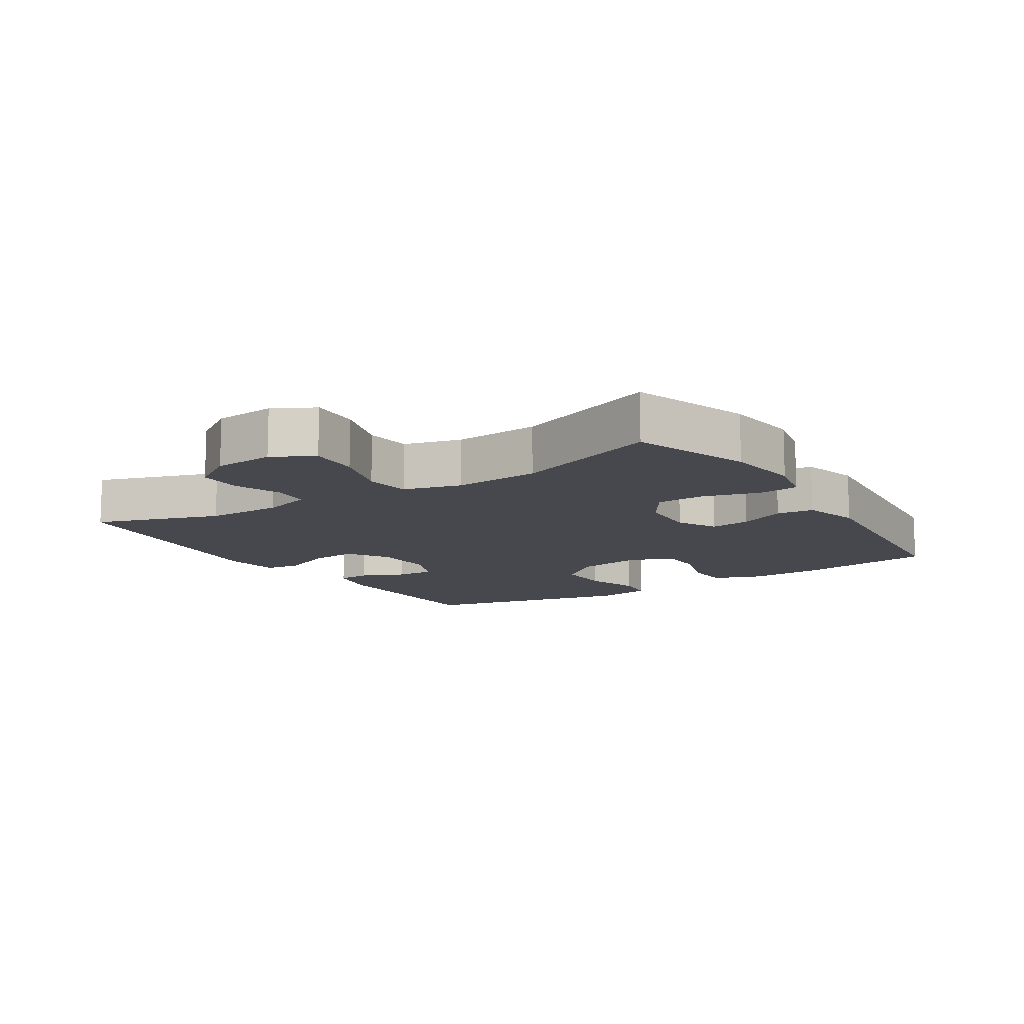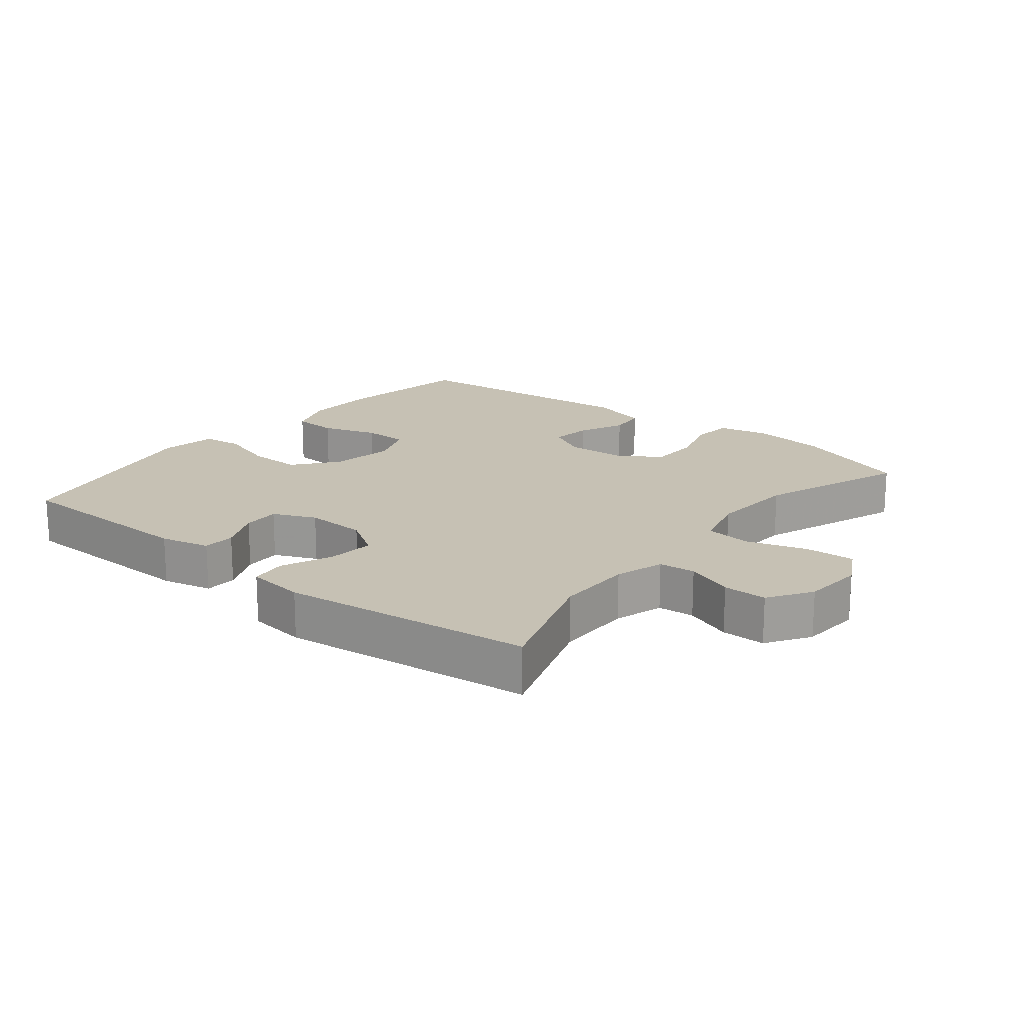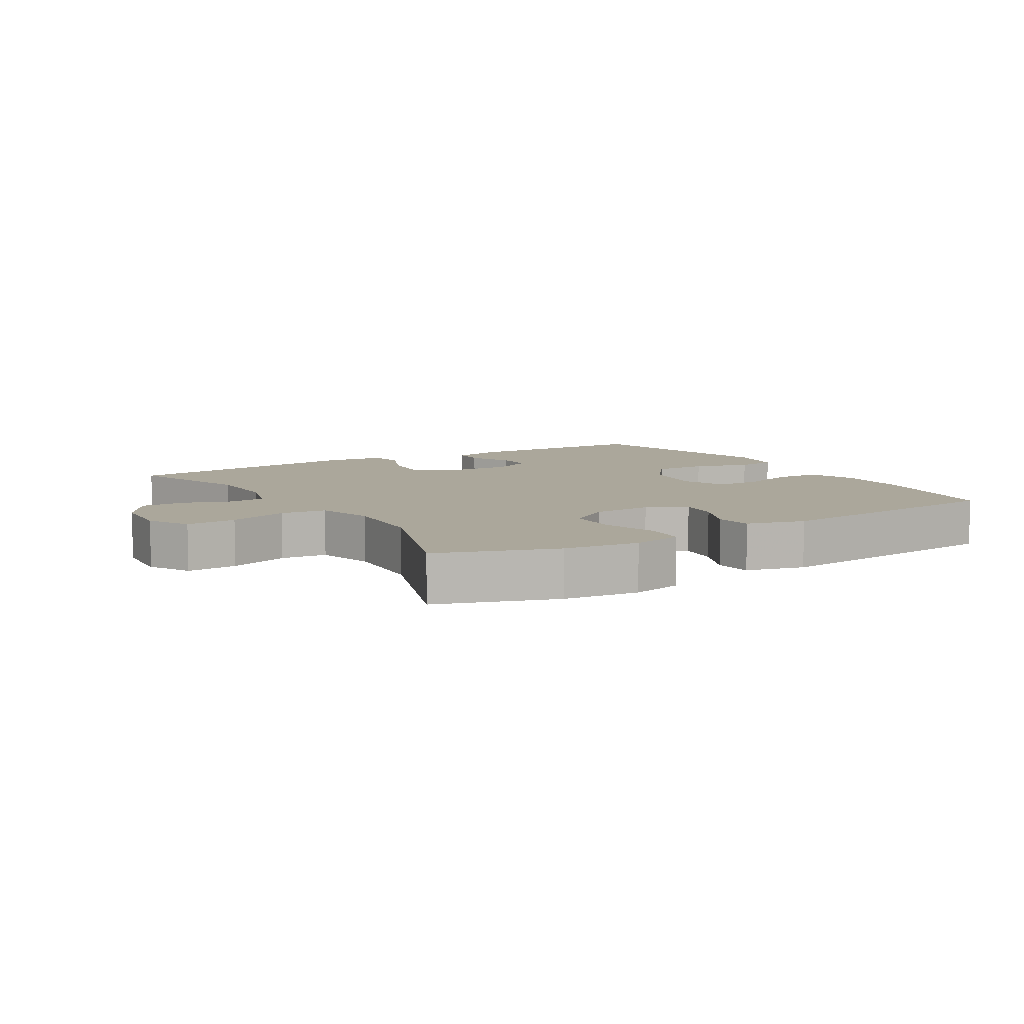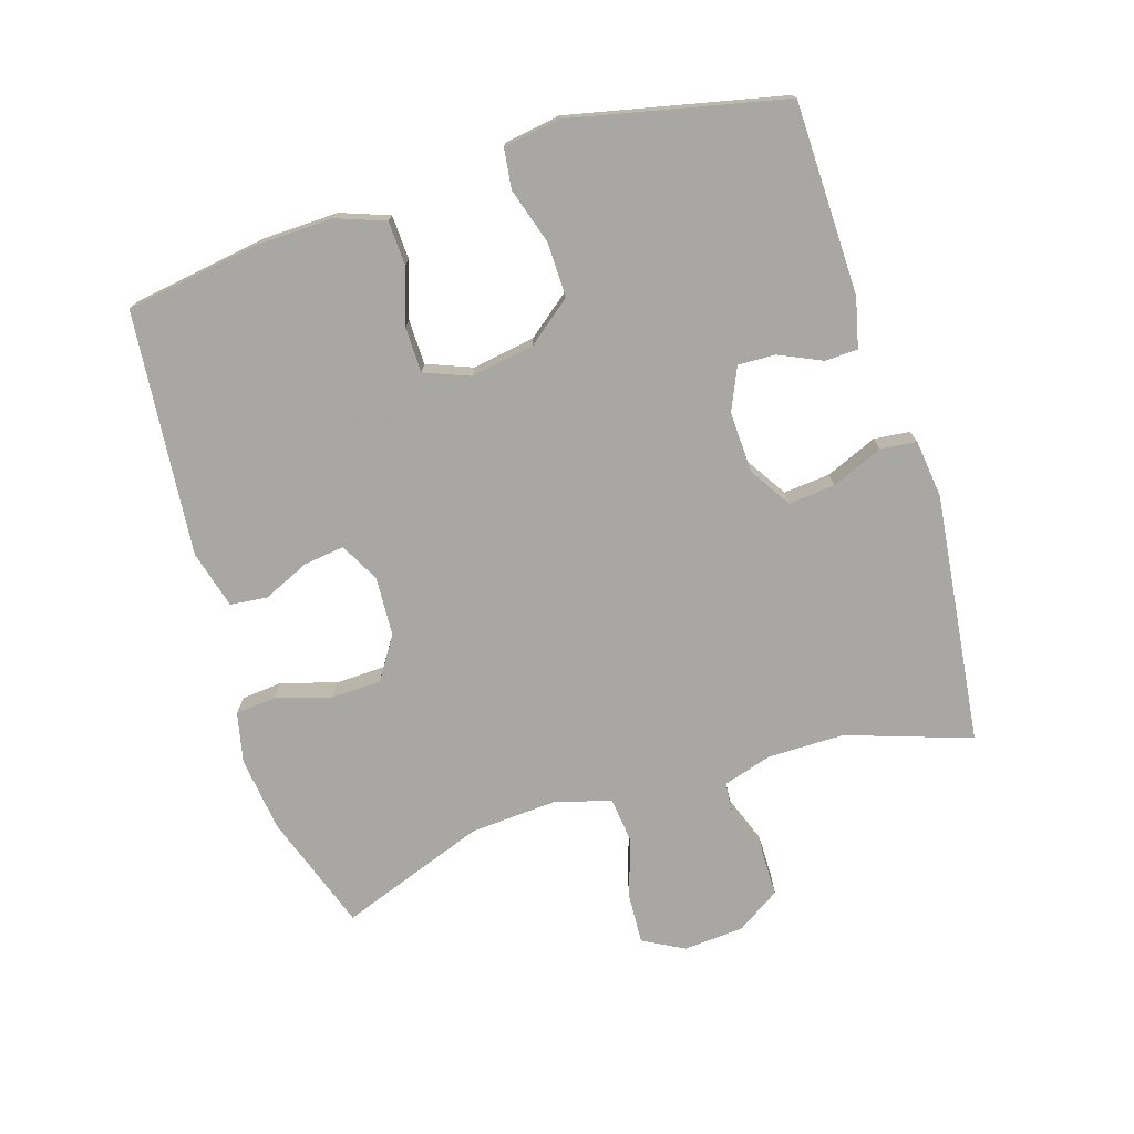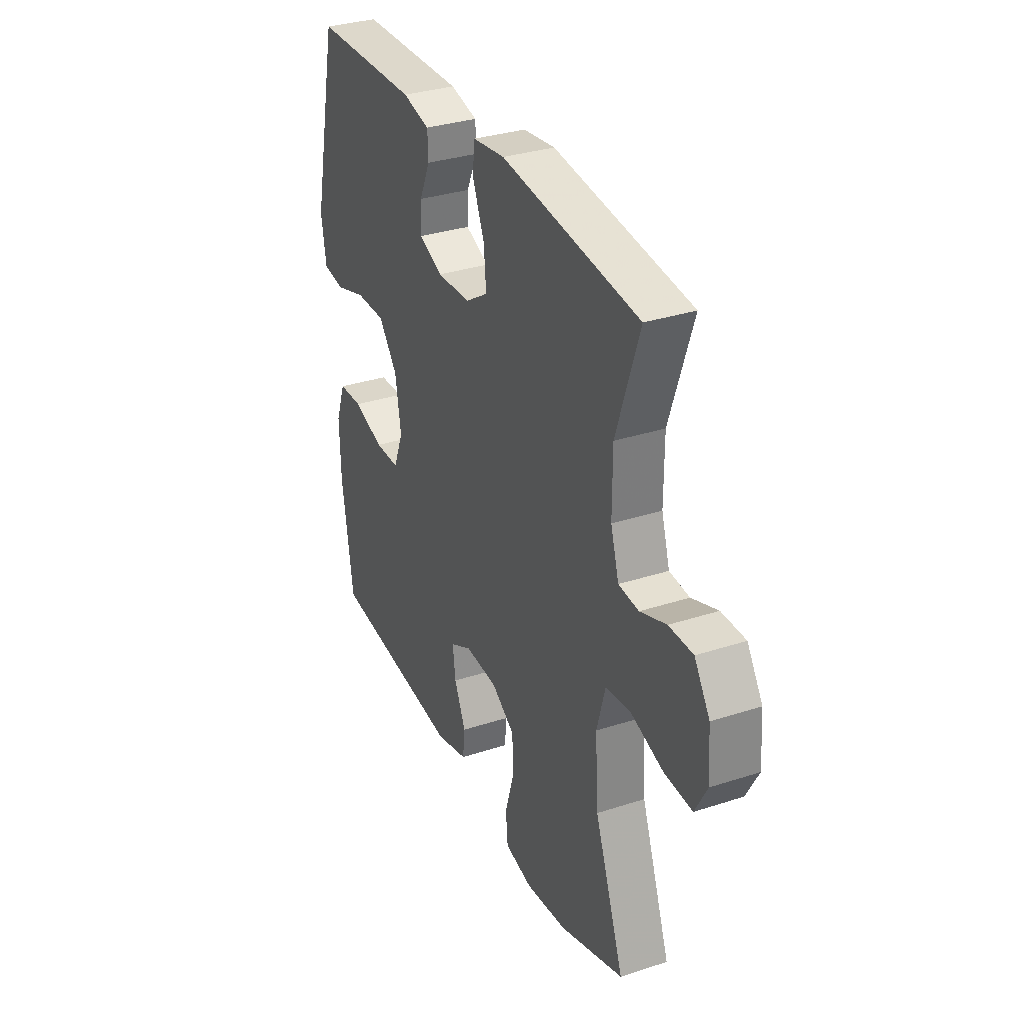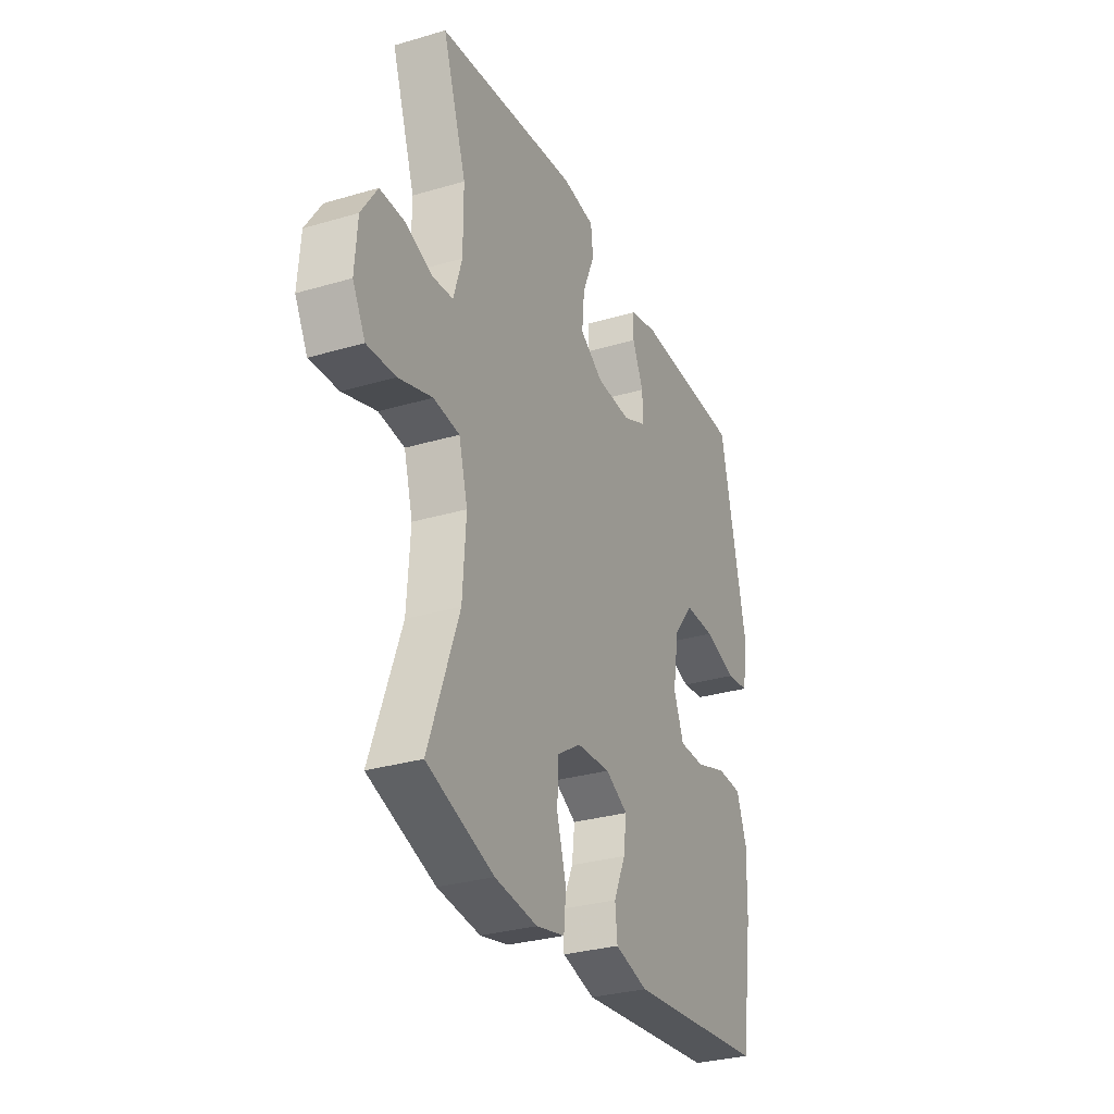
<metadata>
{"format":"obj","ext":"obj","renderer":"f3d","projection":"perspective","resolution":1024,"background":"white","views":[{"elev":-11.9,"azim":122.7,"up":"+Y"},{"elev":18.5,"azim":38.9,"up":"+Y"},{"elev":8.1,"azim":148.4,"up":"+Y"},{"elev":-74.4,"azim":-72.7,"up":"+Y"},{"elev":32.6,"azim":65.6,"up":"+Z"},{"elev":-30.3,"azim":113.2,"up":"+Z"}]}
</metadata>
<code>
v 0.5 0.07 0.5
v 0.436 0.07 0.31
v 0.436 0.07 0.193
v 0.459 0.07 0.118
v 0.515 0.07 0.113
v 0.588 0.07 0.14
v 0.655 0.07 0.14
v 0.698 0.07 0.074
v 0.705 0.07 -0.019
v 0.671 0.07 -0.082
v 0.594 0.07 -0.078
v 0.503 0.07 -0.049
v 0.433 0.07 -0.057
v 0.409 0.07 -0.144
v 0.418 0.07 -0.276
v 0.5 0.07 -0.5
v 0.32 0.07 -0.562
v 0.205 0.07 -0.576
v 0.128 0.07 -0.559
v 0.122 0.07 -0.497
v 0.147 0.07 -0.412
v 0.145 0.07 -0.336
v 0.08 0.07 -0.294
v -0.011 0.07 -0.289
v -0.071 0.07 -0.321
v -0.063 0.07 -0.383
v -0.031 0.07 -0.454
v -0.037 0.07 -0.511
v -0.126 0.07 -0.535
v -0.5 0.07 -0.5
v -0.532 0.07 -0.29
v -0.535 0.07 -0.177
v -0.508 0.07 -0.103
v -0.44 0.07 -0.1
v -0.355 0.07 -0.128
v -0.286 0.07 -0.127
v -0.259 0.07 -0.058
v -0.275 0.07 0.039
v -0.328 0.07 0.106
v -0.411 0.07 0.105
v -0.497 0.07 0.078
v -0.558 0.07 0.086
v -0.572 0.07 0.172
v -0.5 0.07 0.5
v -0.206 0.07 0.506
v -0.13 0.07 0.488
v -0.128 0.07 0.438
v -0.158 0.07 0.372
v -0.16 0.07 0.315
v -0.095 0.07 0.286
v -0.001 0.07 0.29
v 0.062 0.07 0.33
v 0.055 0.07 0.402
v 0.022 0.07 0.48
v 0.028 0.07 0.535
v 0.117 0.07 0.546
v 0.5 0 0.5
v 0.436 0 0.31
v 0.436 0 0.193
v 0.459 0 0.118
v 0.515 0 0.113
v 0.588 0 0.14
v 0.655 0 0.14
v 0.698 0 0.074
v 0.705 0 -0.019
v 0.671 0 -0.082
v 0.594 0 -0.078
v 0.503 0 -0.049
v 0.433 0 -0.057
v 0.409 0 -0.144
v 0.418 0 -0.276
v 0.5 0 -0.5
v 0.32 0 -0.562
v 0.205 0 -0.576
v 0.128 0 -0.559
v 0.122 0 -0.497
v 0.147 0 -0.412
v 0.145 0 -0.336
v 0.08 0 -0.294
v -0.011 0 -0.289
v -0.071 0 -0.321
v -0.063 0 -0.383
v -0.031 0 -0.454
v -0.037 0 -0.511
v -0.126 0 -0.535
v -0.5 0 -0.5
v -0.532 0 -0.29
v -0.535 0 -0.177
v -0.508 0 -0.103
v -0.44 0 -0.1
v -0.355 0 -0.128
v -0.286 0 -0.127
v -0.259 0 -0.058
v -0.275 0 0.039
v -0.328 0 0.106
v -0.411 0 0.105
v -0.497 0 0.078
v -0.558 0 0.086
v -0.572 0 0.172
v -0.5 0 0.5
v -0.206 0 0.506
v -0.13 0 0.488
v -0.128 0 0.438
v -0.158 0 0.372
v -0.16 0 0.315
v -0.095 0 0.286
v -0.001 0 0.29
v 0.062 0 0.33
v 0.055 0 0.402
v 0.022 0 0.48
v 0.028 0 0.535
v 0.117 0 0.546
f 56 1 2
f 55 56 2
f 54 55 2
f 53 54 2
f 52 53 2 3
f 51 52 3 4
f 50 51 4
f 46 47 48
f 45 46 48
f 44 45 48
f 43 44 48
f 42 43 48
f 41 42 48
f 40 41 48
f 39 40 48 49
f 38 39 49 50
f 33 34 35
f 32 33 35
f 31 32 35
f 30 31 35
f 29 30 35
f 28 29 35
f 27 28 35
f 26 27 35
f 25 26 35 36
f 24 25 36 37
f 19 20 21
f 18 19 21
f 17 18 21
f 16 17 21
f 15 16 21
f 14 15 21 22
f 13 14 22 23
f 10 11 12
f 9 10 12
f 8 9 12
f 7 8 12
f 6 7 12
f 5 6 12
f 4 5 12 13
f 37 38 50
f 24 37 50
f 23 24 50
f 13 23 50
f 4 13 50
f 58 57 112
f 58 112 111
f 58 111 110
f 58 110 109
f 59 58 109 108
f 60 59 108 107
f 60 107 106
f 104 103 102
f 104 102 101
f 104 101 100
f 104 100 99
f 104 99 98
f 104 98 97
f 104 97 96
f 105 104 96 95
f 106 105 95 94
f 91 90 89
f 91 89 88
f 91 88 87
f 91 87 86
f 91 86 85
f 91 85 84
f 91 84 83
f 91 83 82
f 92 91 82 81
f 93 92 81 80
f 77 76 75
f 77 75 74
f 77 74 73
f 77 73 72
f 77 72 71
f 78 77 71 70
f 79 78 70 69
f 68 67 66
f 68 66 65
f 68 65 64
f 68 64 63
f 68 63 62
f 68 62 61
f 69 68 61 60
f 106 94 93
f 106 93 80
f 106 80 79
f 106 79 69
f 106 69 60
f 1 57 58 2
f 2 58 59 3
f 3 59 60 4
f 4 60 61 5
f 5 61 62 6
f 6 62 63 7
f 7 63 64 8
f 8 64 65 9
f 9 65 66 10
f 10 66 67 11
f 11 67 68 12
f 12 68 69 13
f 13 69 70 14
f 14 70 71 15
f 15 71 72 16
f 16 72 73 17
f 17 73 74 18
f 18 74 75 19
f 19 75 76 20
f 20 76 77 21
f 21 77 78 22
f 22 78 79 23
f 23 79 80 24
f 24 80 81 25
f 25 81 82 26
f 26 82 83 27
f 27 83 84 28
f 28 84 85 29
f 29 85 86 30
f 30 86 87 31
f 31 87 88 32
f 32 88 89 33
f 33 89 90 34
f 34 90 91 35
f 35 91 92 36
f 36 92 93 37
f 37 93 94 38
f 38 94 95 39
f 39 95 96 40
f 40 96 97 41
f 41 97 98 42
f 42 98 99 43
f 43 99 100 44
f 44 100 101 45
f 45 101 102 46
f 46 102 103 47
f 47 103 104 48
f 48 104 105 49
f 49 105 106 50
f 50 106 107 51
f 51 107 108 52
f 52 108 109 53
f 53 109 110 54
f 54 110 111 55
f 55 111 112 56
f 56 112 57 1

</code>
